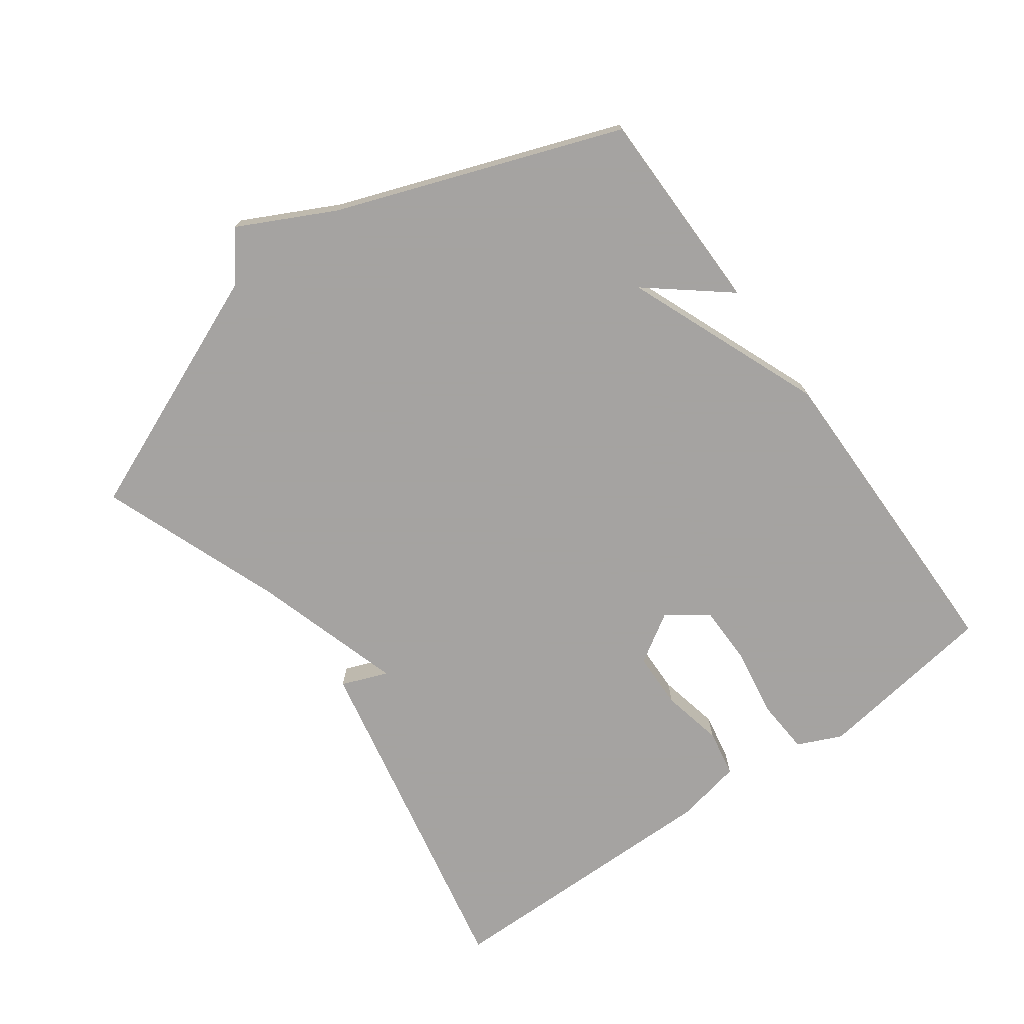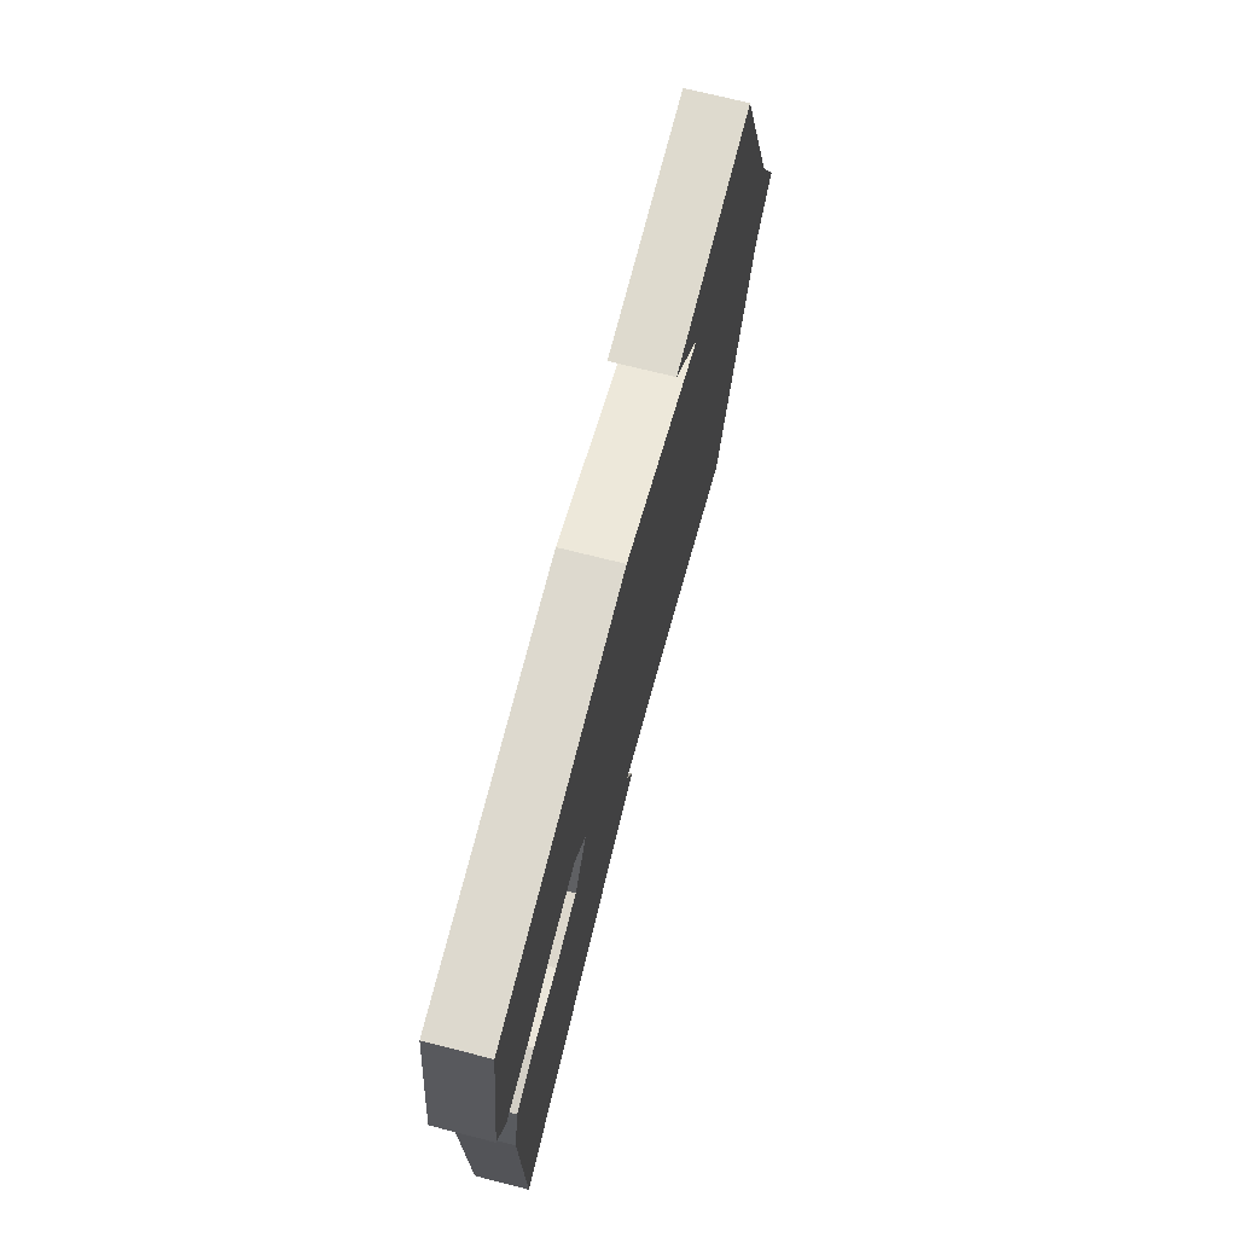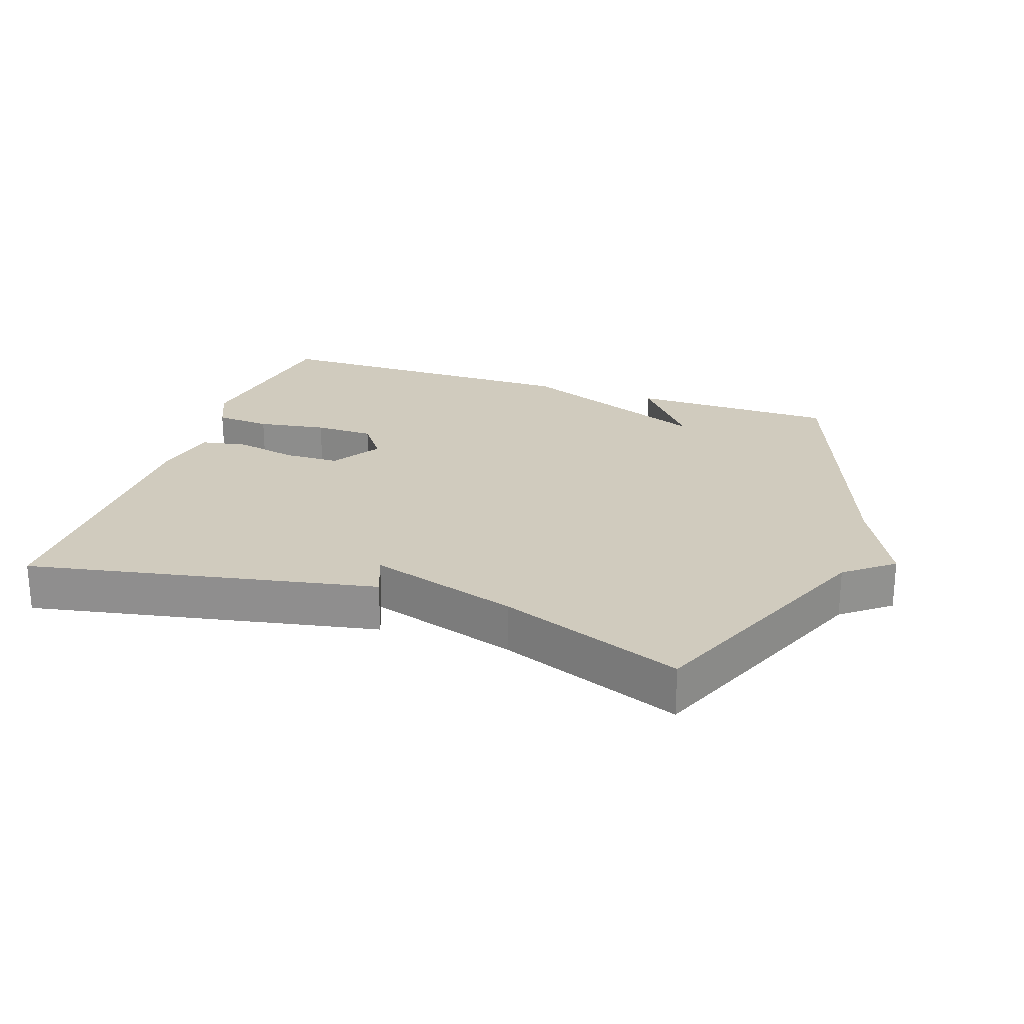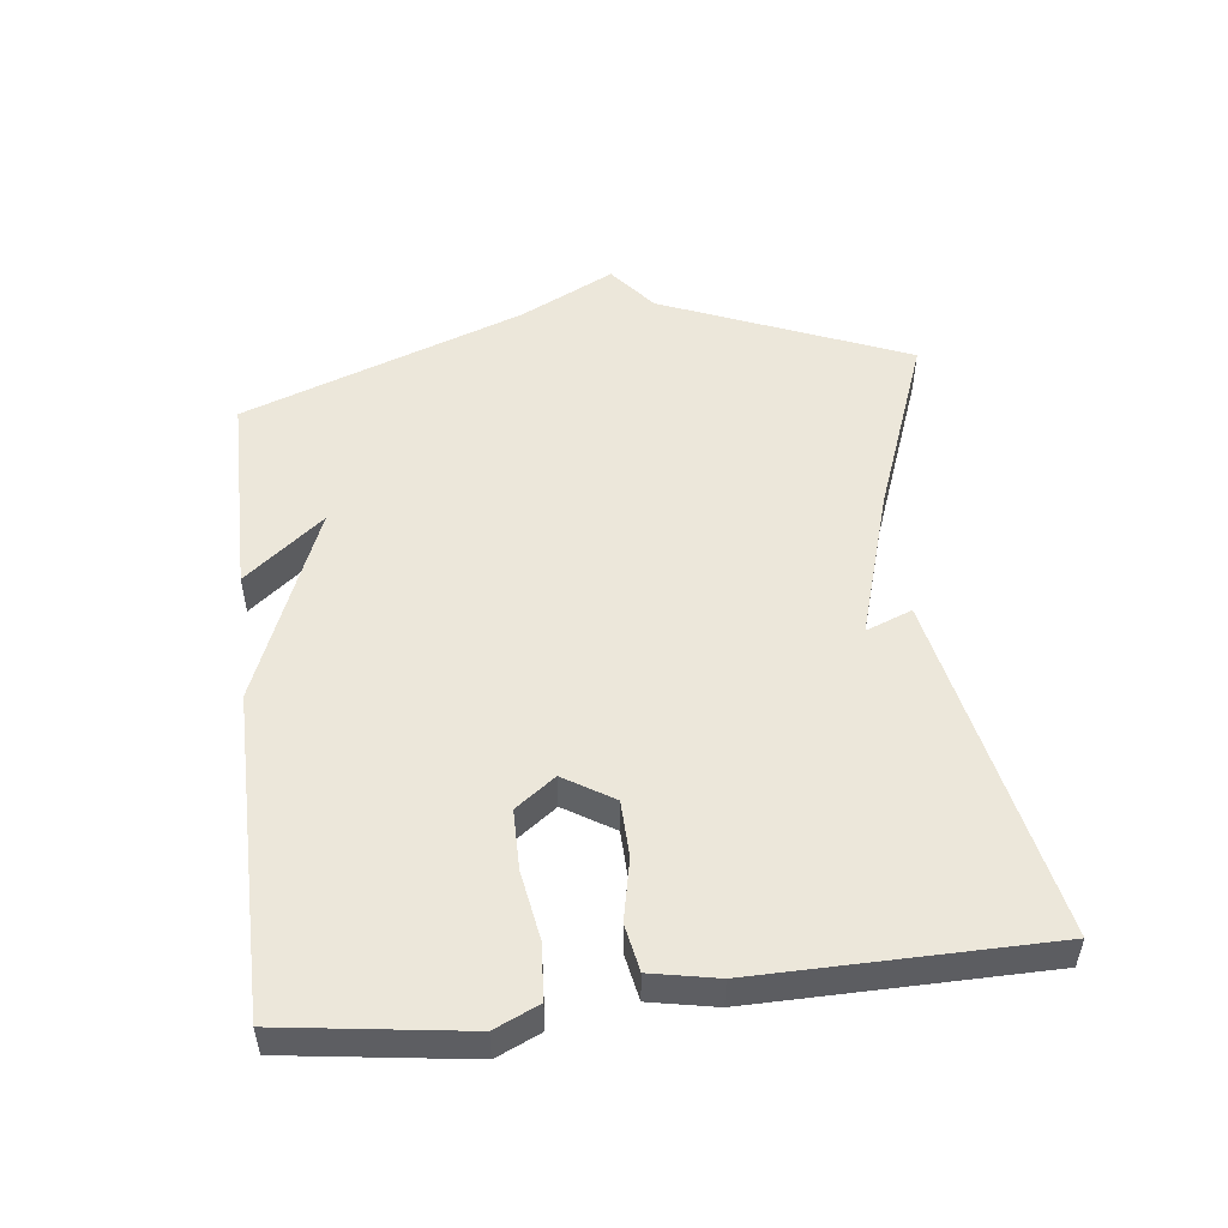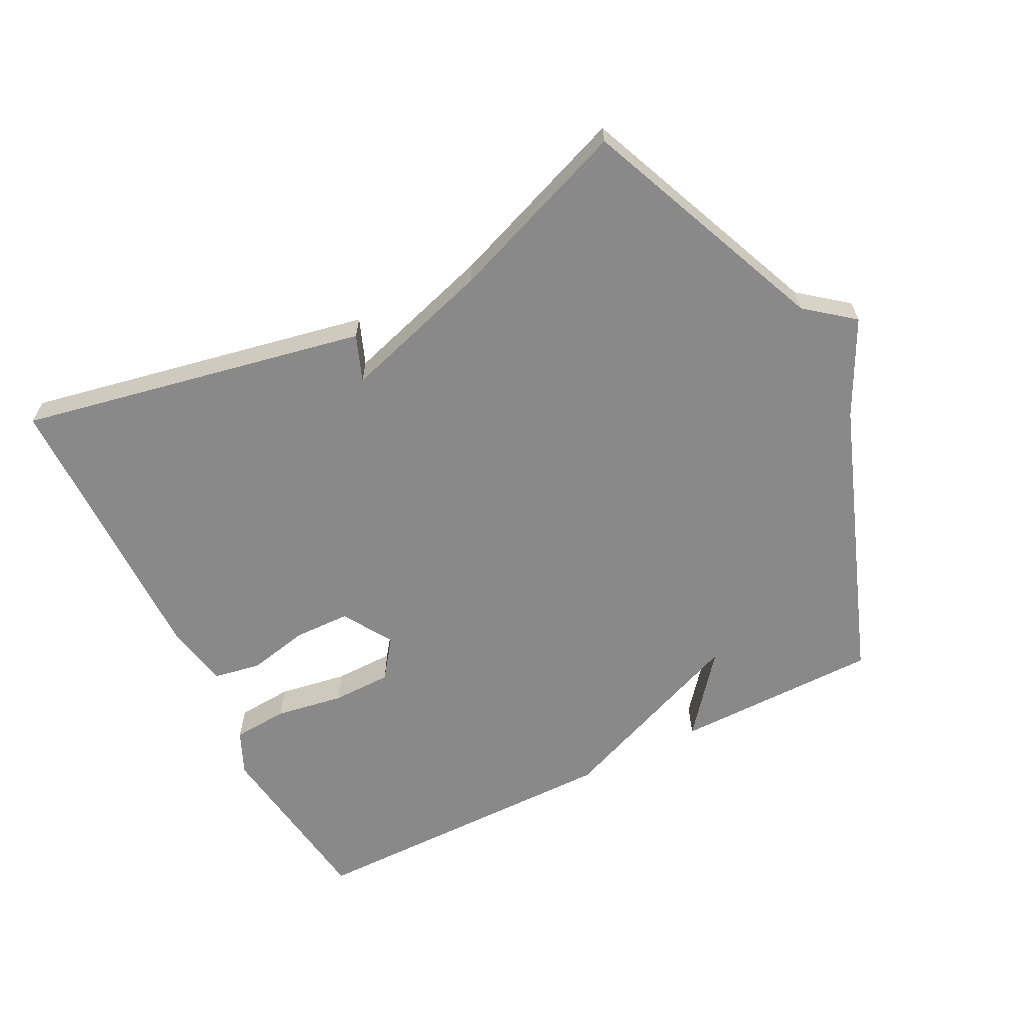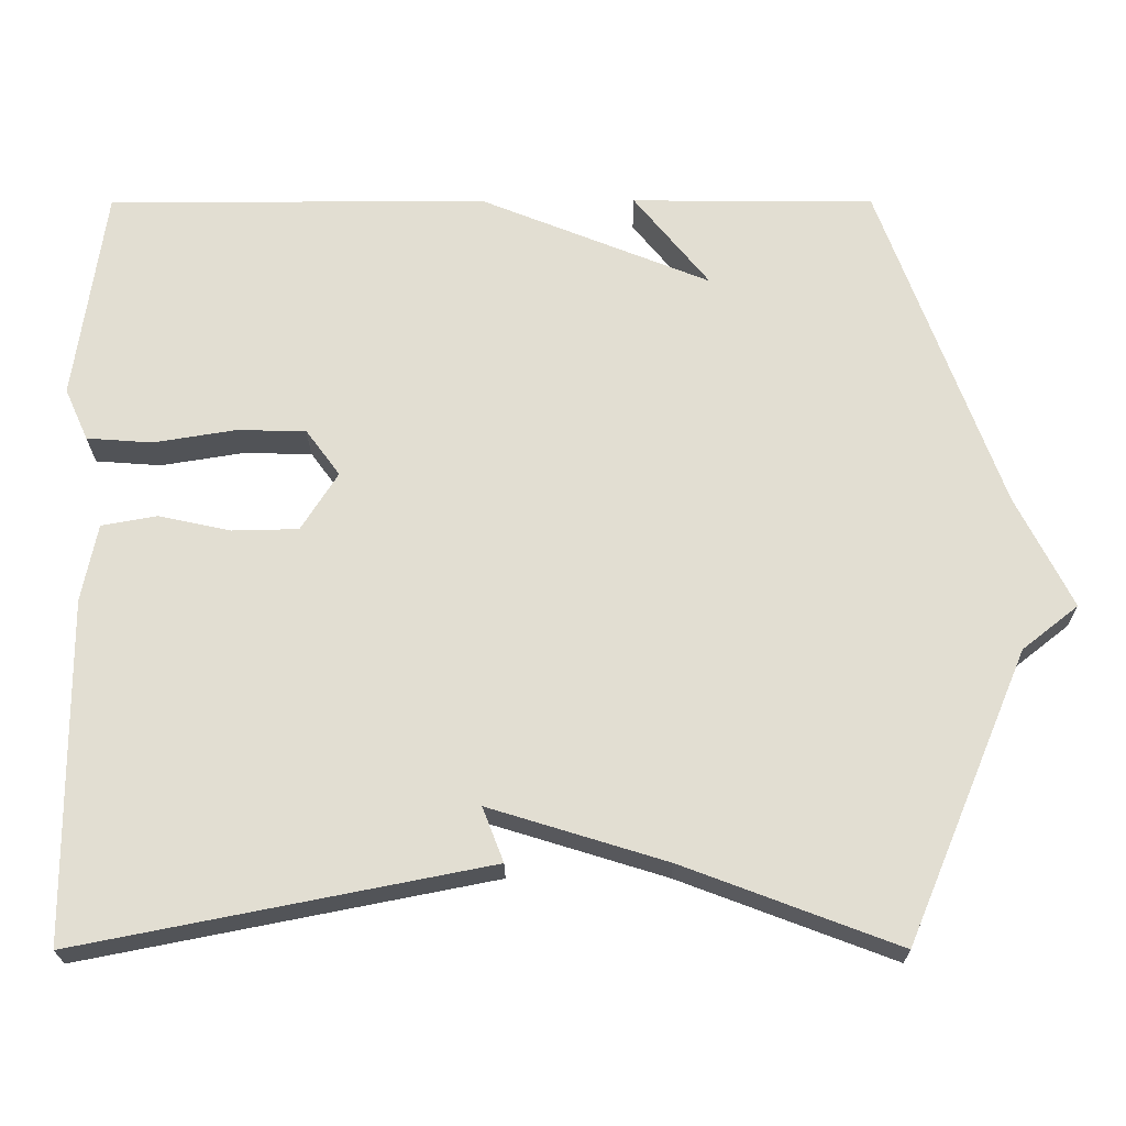
<metadata>
{"format":"obj","ext":"obj","renderer":"f3d","projection":"perspective","resolution":1024,"background":"white","views":[{"elev":-73.1,"azim":-54.2,"up":"+Y"},{"elev":71.6,"azim":104.2,"up":"+Z"},{"elev":23.6,"azim":-161.1,"up":"+Y"},{"elev":51.3,"azim":83.1,"up":"+Y"},{"elev":-63.0,"azim":-153.2,"up":"+Y"},{"elev":-22.1,"azim":-179.8,"up":"+Z"}]}
</metadata>
<code>
v -0.5 0.07 -0.5
v -0.656 0.07 -0.128
v -0.728 0.07 -0.071
v -0.656 0.07 0.072
v -0.5 0.07 0.5
v -0.188 0.07 0.502
v -0.285 0.07 0.382
v 0.012 0.07 0.502
v 0.5 0.07 0.5
v 0.539 0.07 0.225
v 0.509 0.07 0.158
v 0.425 0.07 0.152
v 0.321 0.07 0.169
v 0.231 0.07 0.168
v 0.187 0.07 0.108
v 0.234 0.07 0.033
v 0.319 0.07 0.031
v 0.412 0.07 0.051
v 0.483 0.07 0.038
v 0.503 0.07 -0.062
v 0.5 0.07 -0.5
v -0.025 0.07 -0.396
v 0.002 0.07 -0.326
v -0.225 0.07 -0.396
v -0.5 0 -0.5
v -0.656 0 -0.128
v -0.728 0 -0.071
v -0.656 0 0.072
v -0.5 0 0.5
v -0.188 0 0.502
v -0.285 0 0.382
v 0.012 0 0.502
v 0.5 0 0.5
v 0.539 0 0.225
v 0.509 0 0.158
v 0.425 0 0.152
v 0.321 0 0.169
v 0.231 0 0.168
v 0.187 0 0.108
v 0.234 0 0.033
v 0.319 0 0.031
v 0.412 0 0.051
v 0.483 0 0.038
v 0.503 0 -0.062
v 0.5 0 -0.5
v -0.025 0 -0.396
v 0.002 0 -0.326
v -0.225 0 -0.396
f 21 22 23
f 20 21 23
f 19 20 23
f 18 19 23
f 17 18 23
f 16 17 23 24
f 24 1 2
f 16 24 2
f 15 16 2
f 11 12 13
f 10 11 13
f 9 10 13
f 8 9 13
f 7 8 13
f 7 13 14
f 4 5 6 7
f 7 14 15
f 4 7 15
f 3 4 15
f 2 3 15
f 47 46 45
f 47 45 44
f 47 44 43
f 47 43 42
f 47 42 41
f 48 47 41 40
f 26 25 48
f 26 48 40
f 26 40 39
f 37 36 35
f 37 35 34
f 37 34 33
f 37 33 32
f 37 32 31
f 38 37 31
f 31 30 29 28
f 39 38 31
f 39 31 28
f 39 28 27
f 39 27 26
f 1 25 26 2
f 2 26 27 3
f 3 27 28 4
f 4 28 29 5
f 5 29 30 6
f 6 30 31 7
f 7 31 32 8
f 8 32 33 9
f 9 33 34 10
f 10 34 35 11
f 11 35 36 12
f 12 36 37 13
f 13 37 38 14
f 14 38 39 15
f 15 39 40 16
f 16 40 41 17
f 17 41 42 18
f 18 42 43 19
f 19 43 44 20
f 20 44 45 21
f 21 45 46 22
f 22 46 47 23
f 23 47 48 24
f 24 48 25 1

</code>
